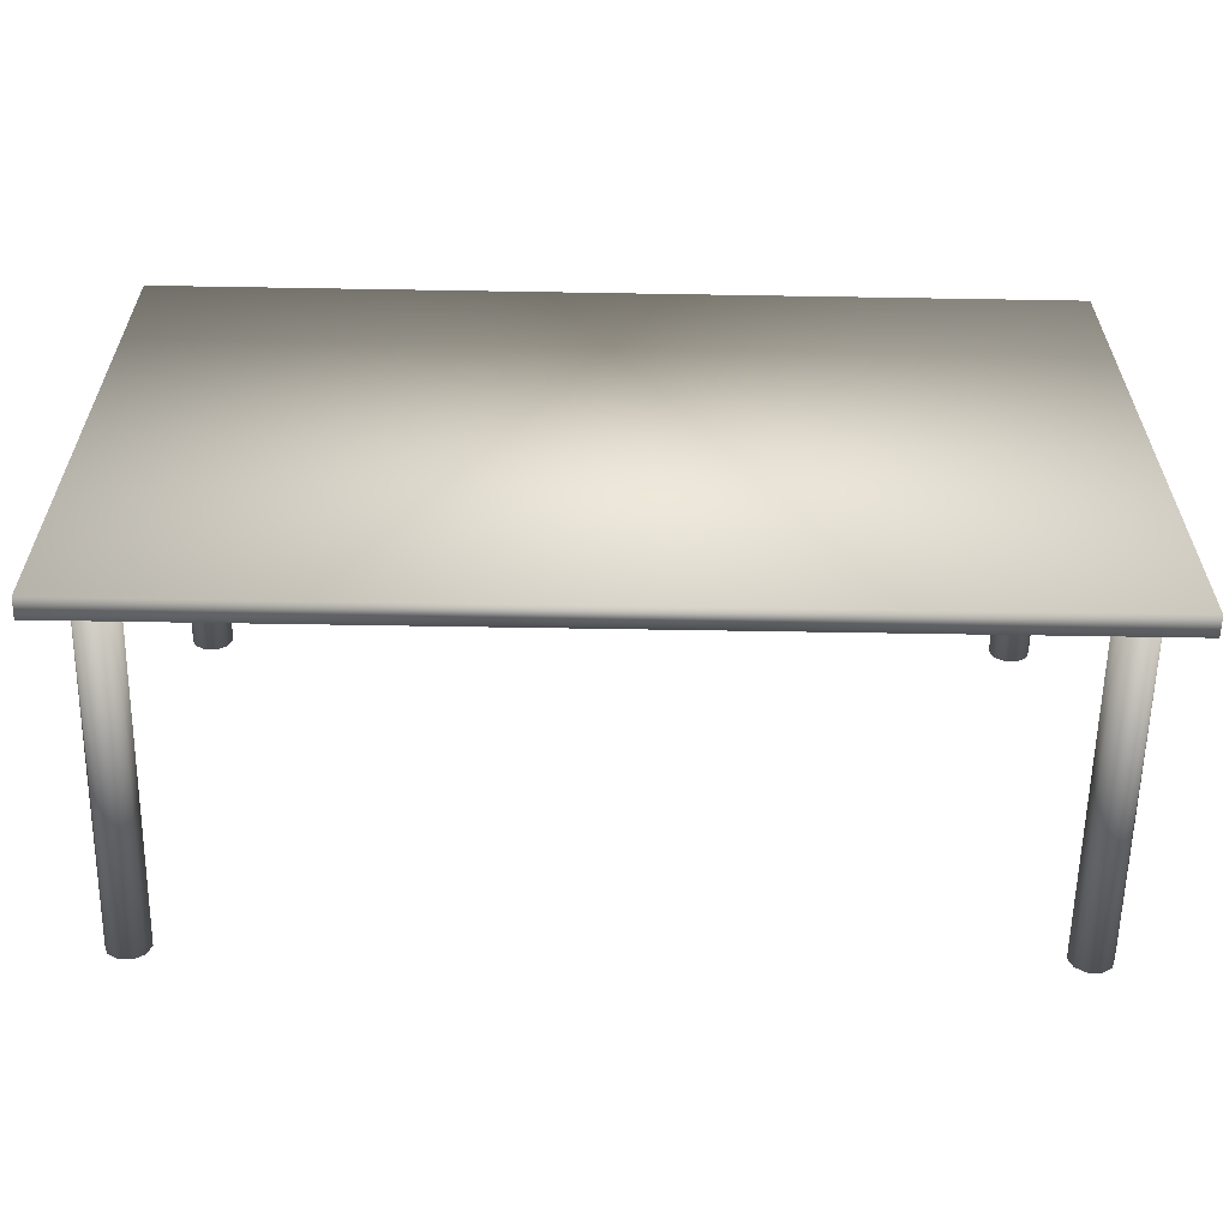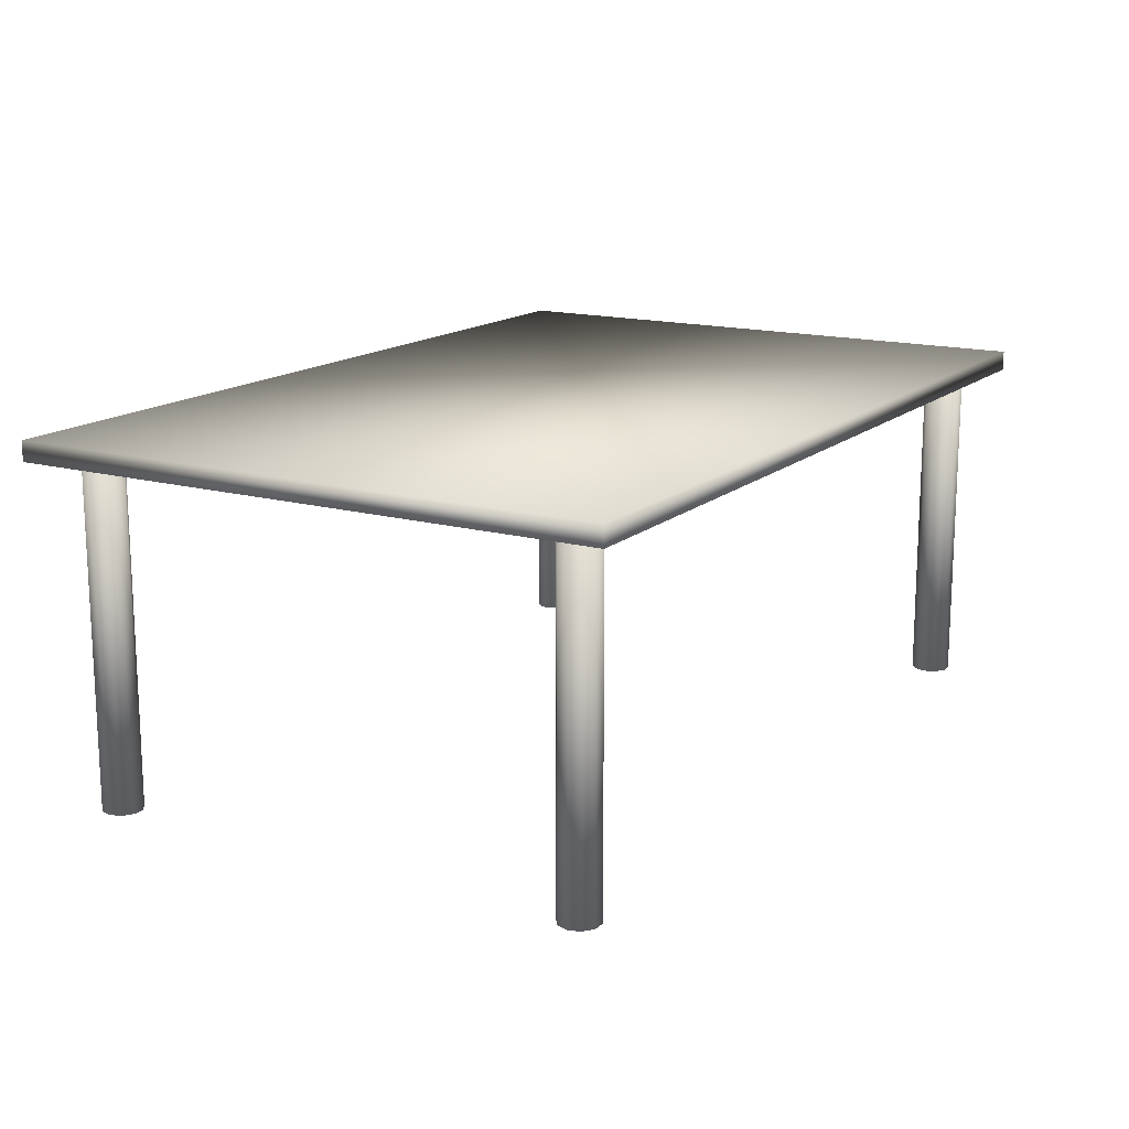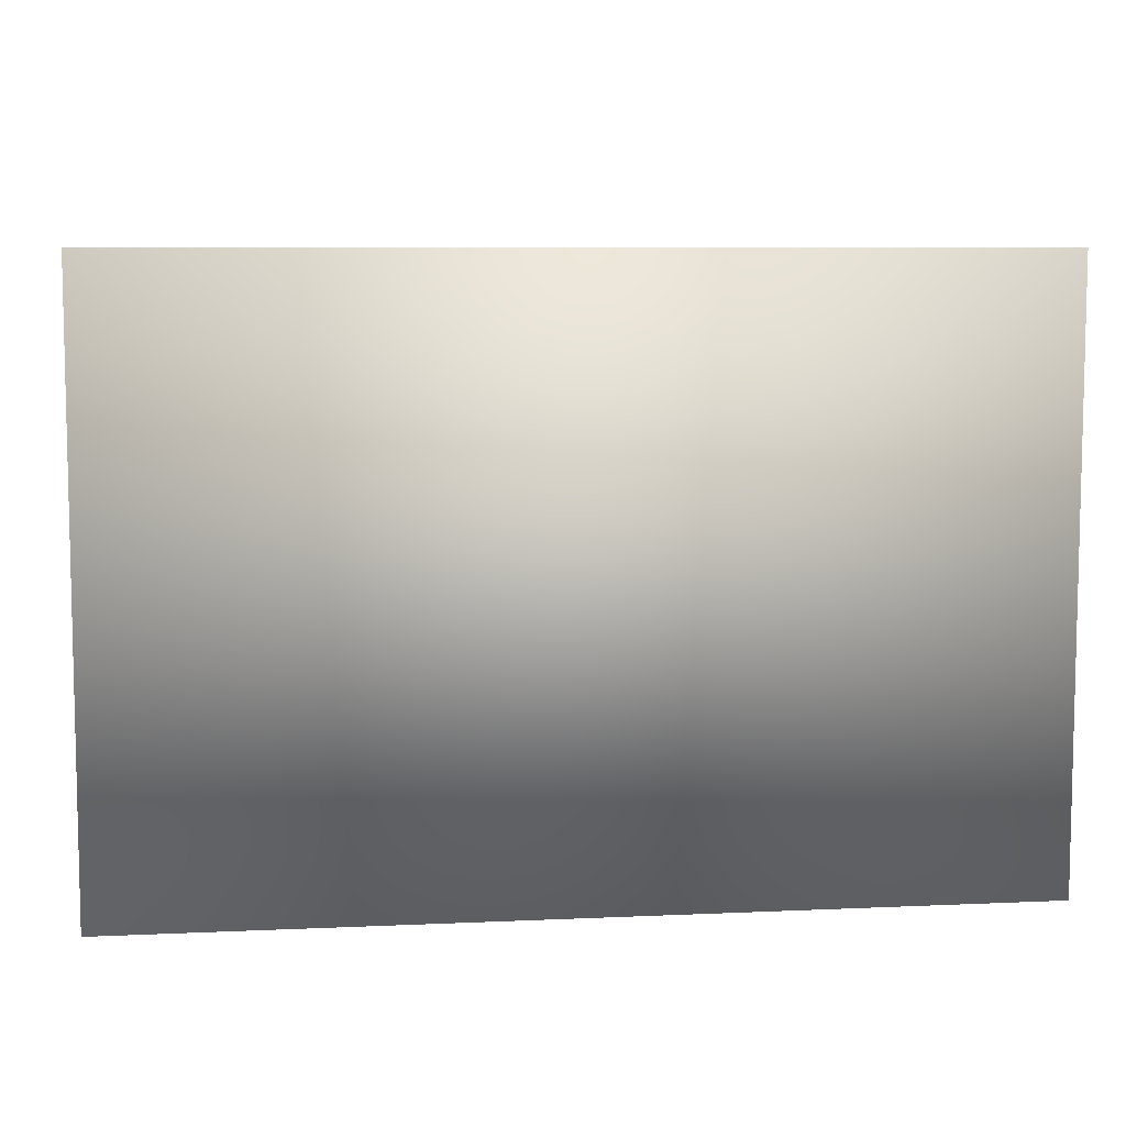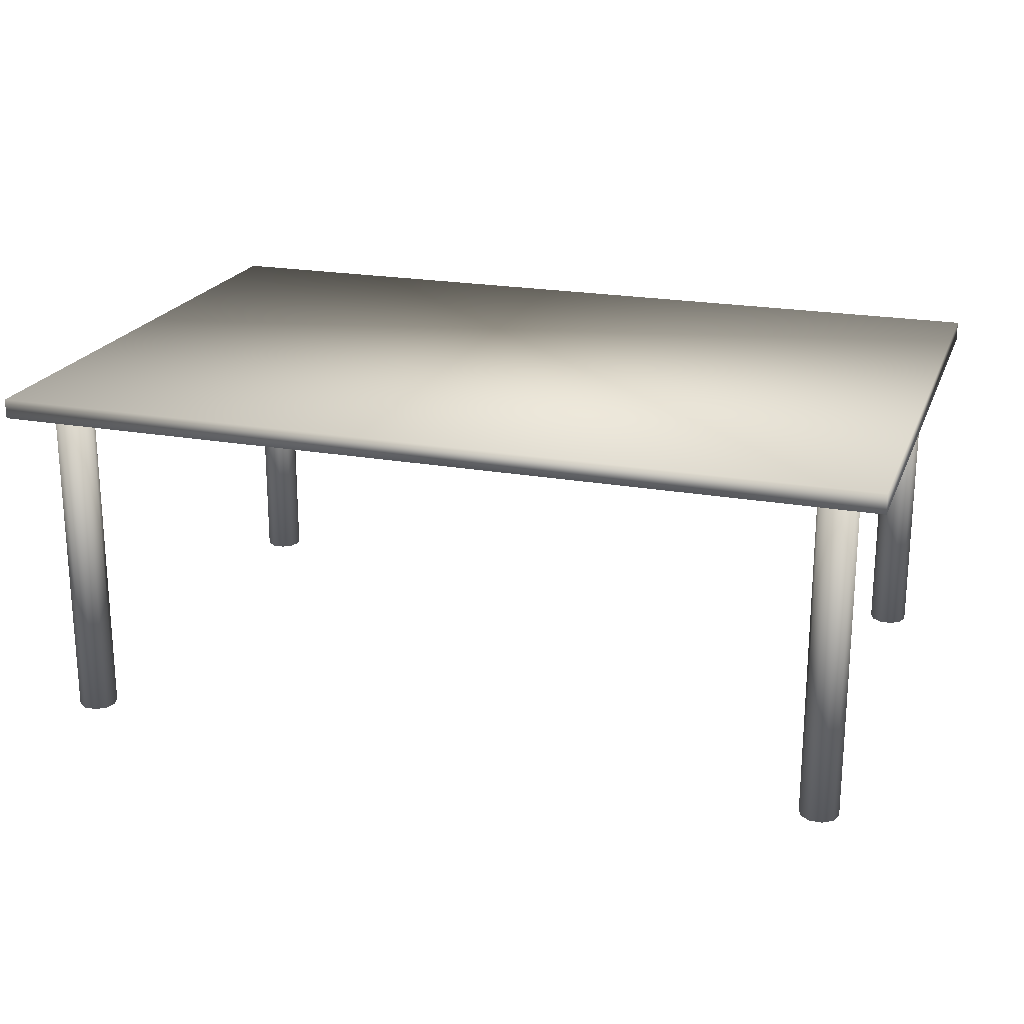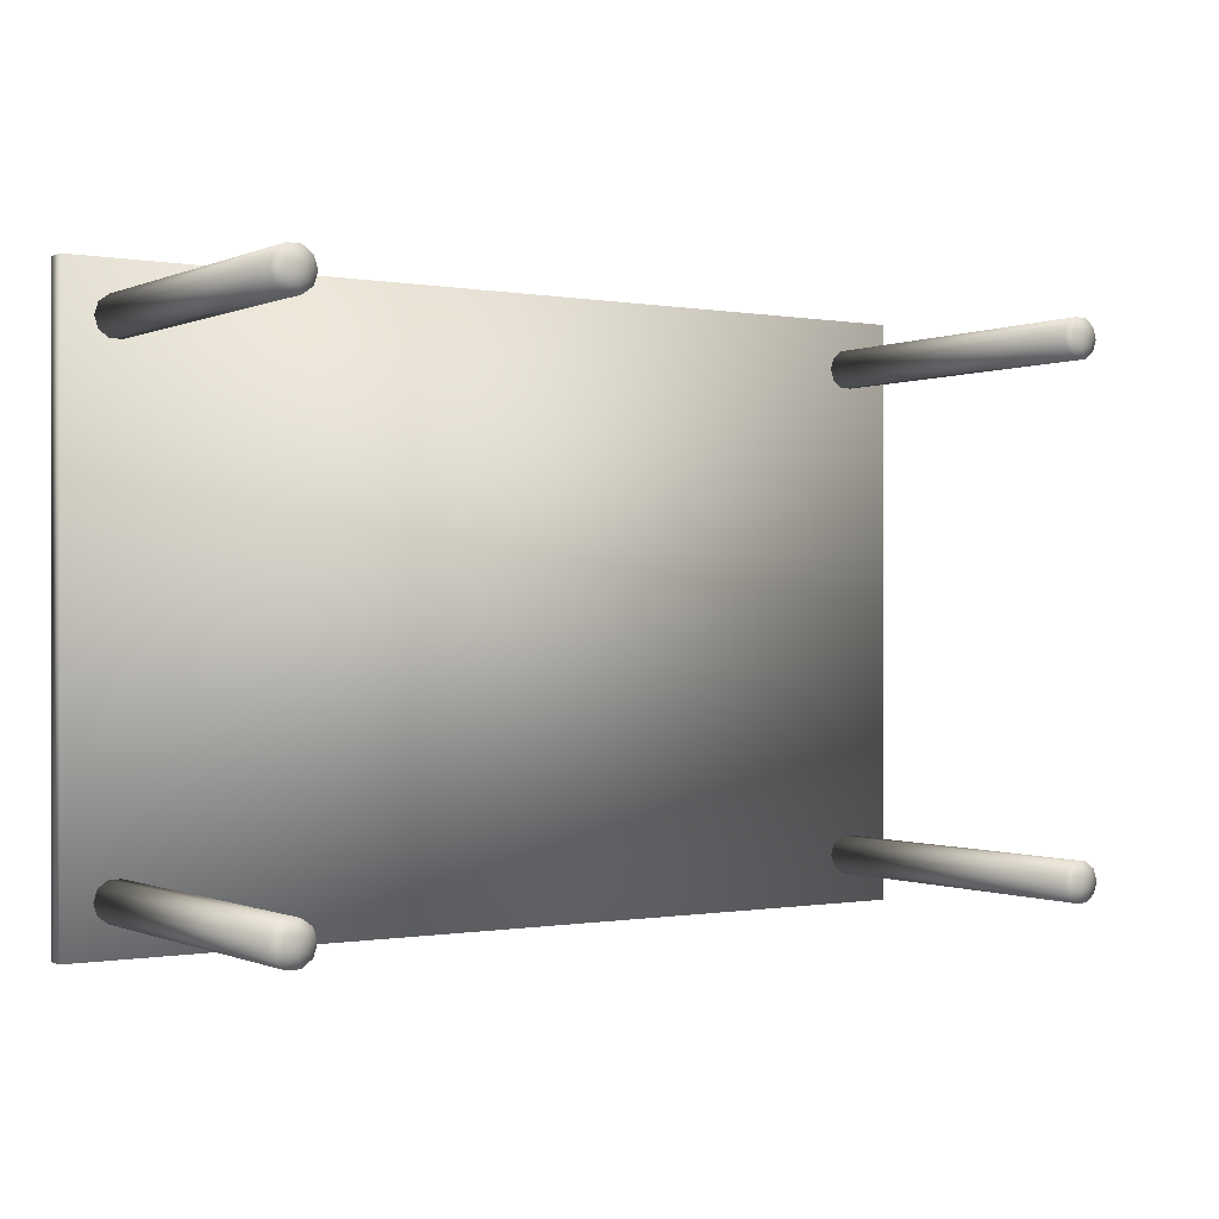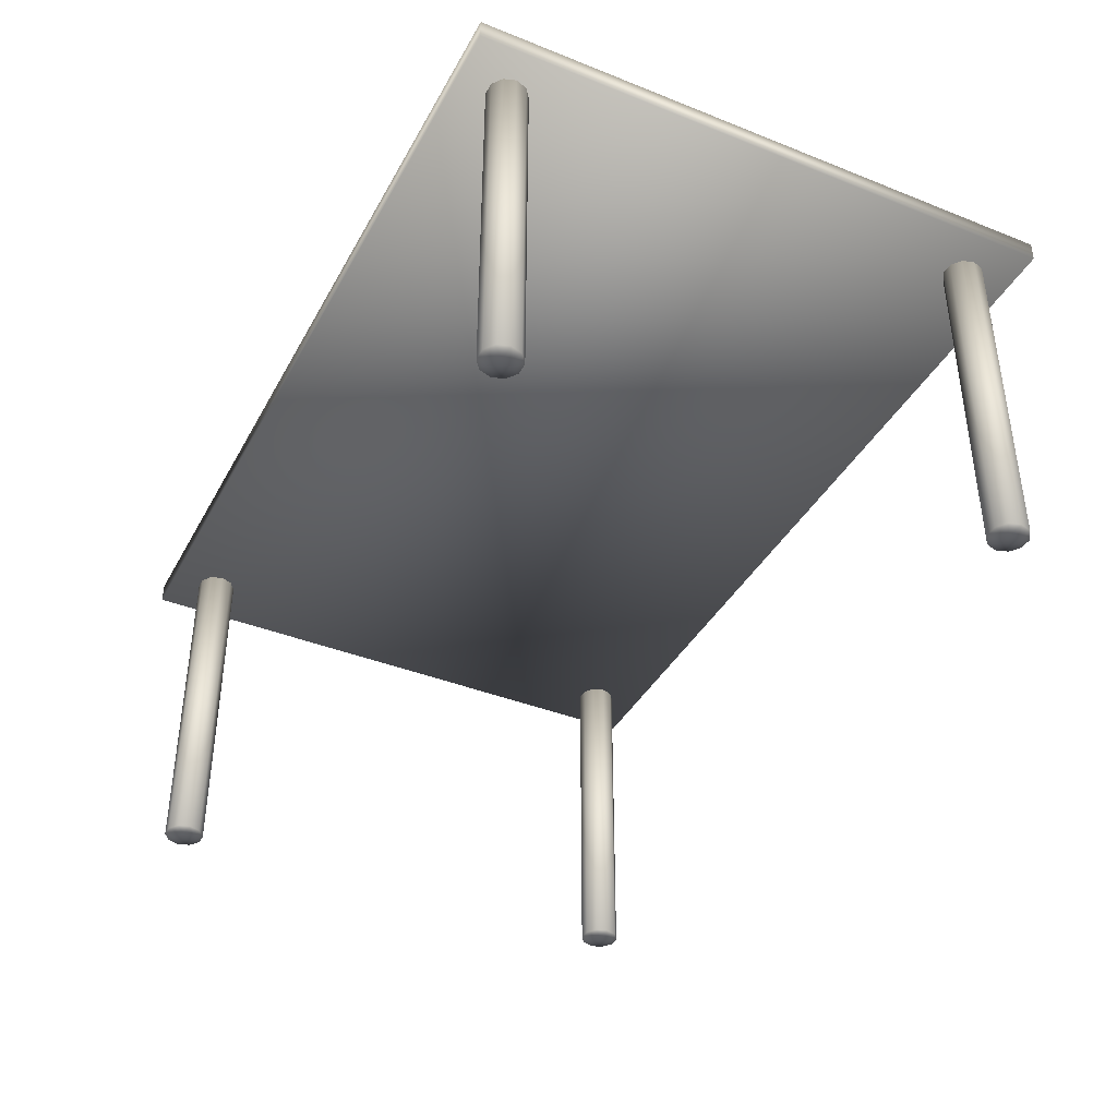
<metadata>
{"format":"obj","ext":"obj","renderer":"f3d","projection":"perspective","resolution":1024,"background":"white","views":[{"elev":-60.1,"azim":179.0,"up":"+Z"},{"elev":15.3,"azim":120.5,"up":"+Y"},{"elev":7.5,"azim":172.6,"up":"+Z"},{"elev":21.0,"azim":-162.1,"up":"+Y"},{"elev":-0.4,"azim":-33.6,"up":"+Z"},{"elev":-39.5,"azim":63.7,"up":"+Y"}]}
</metadata>
<code>
v 0.025 0.3839 0.025
v 0.975 0.3839 0.025
v 0.975 0.405 0.025
v 0.025 0.405 0.025
v 0.025 0.3839 0.6583
v 0.975 0.3839 0.6583
v 0.975 0.405 0.6583
v 0.025 0.405 0.6583
v 0.9433 0.3839 0.6056
v 0.9393 0.3839 0.618
v 0.9433 0.025 0.6056
v 0.9393 0.025 0.618
v 0.9222 0.025 0.6056
v 0.9222 0.3839 0.6056
v 0.9287 0.3839 0.6256
v 0.9287 0.025 0.6256
v 0.9157 0.3839 0.6256
v 0.9157 0.025 0.6256
v 0.9051 0.3839 0.618
v 0.9051 0.025 0.618
v 0.9011 0.3839 0.6056
v 0.9011 0.025 0.6056
v 0.9051 0.3839 0.5931
v 0.9051 0.025 0.5931
v 0.9157 0.3839 0.5855
v 0.9157 0.025 0.5855
v 0.9287 0.3839 0.5855
v 0.9287 0.025 0.5855
v 0.9393 0.3839 0.5931
v 0.9393 0.025 0.5931
v 0.09889 0.3839 0.6056
v 0.09486 0.3839 0.618
v 0.09889 0.025 0.6056
v 0.09486 0.025 0.618
v 0.07778 0.025 0.6056
v 0.07778 0.3839 0.6056
v 0.0843 0.3839 0.6256
v 0.0843 0.025 0.6256
v 0.07125 0.3839 0.6256
v 0.07125 0.025 0.6256
v 0.0607 0.3839 0.618
v 0.0607 0.025 0.618
v 0.05667 0.3839 0.6056
v 0.05667 0.025 0.6056
v 0.0607 0.3839 0.5931
v 0.0607 0.025 0.5931
v 0.07125 0.3839 0.5855
v 0.07125 0.025 0.5855
v 0.0843 0.3839 0.5855
v 0.0843 0.025 0.5855
v 0.09486 0.3839 0.5931
v 0.09486 0.025 0.5931
v 0.09889 0.3839 0.07778
v 0.09486 0.3839 0.09019
v 0.09889 0.025 0.07778
v 0.09486 0.025 0.09019
v 0.07778 0.025 0.07778
v 0.07778 0.3839 0.07778
v 0.0843 0.3839 0.09786
v 0.0843 0.025 0.09786
v 0.07125 0.3839 0.09786
v 0.07125 0.025 0.09786
v 0.0607 0.3839 0.09019
v 0.0607 0.025 0.09019
v 0.05667 0.3839 0.07778
v 0.05667 0.025 0.07778
v 0.0607 0.3839 0.06537
v 0.0607 0.025 0.06537
v 0.07125 0.3839 0.0577
v 0.07125 0.025 0.0577
v 0.0843 0.3839 0.0577
v 0.0843 0.025 0.0577
v 0.09486 0.3839 0.06537
v 0.09486 0.025 0.06537
v 0.9433 0.3839 0.07778
v 0.9393 0.3839 0.09019
v 0.9433 0.025 0.07778
v 0.9393 0.025 0.09019
v 0.9222 0.025 0.07778
v 0.9222 0.3839 0.07778
v 0.9287 0.3839 0.09786
v 0.9287 0.025 0.09786
v 0.9157 0.3839 0.09786
v 0.9157 0.025 0.09786
v 0.9051 0.3839 0.09019
v 0.9051 0.025 0.09019
v 0.9011 0.3839 0.07778
v 0.9011 0.025 0.07778
v 0.9051 0.3839 0.06537
v 0.9051 0.025 0.06537
v 0.9157 0.3839 0.0577
v 0.9157 0.025 0.0577
v 0.9287 0.3839 0.0577
v 0.9287 0.025 0.0577
v 0.9393 0.3839 0.06537
v 0.9393 0.025 0.06537
f 4 1 2
f 4 2 3
f 6 1 5
f 2 1 6
f 5 1 4
f 5 4 8
f 8 4 7
f 7 4 3
f 7 2 6
f 3 2 7
f 8 6 5
f 7 6 8
f 10 9 11
f 12 10 11
f 11 13 12
f 10 14 9
f 15 10 12
f 16 15 12
f 12 13 16
f 15 14 10
f 17 15 16
f 18 17 16
f 16 13 18
f 17 14 15
f 19 17 18
f 20 19 18
f 18 13 20
f 19 14 17
f 21 19 20
f 22 21 20
f 20 13 22
f 21 14 19
f 23 21 22
f 24 23 22
f 22 13 24
f 23 14 21
f 25 23 24
f 26 25 24
f 24 13 26
f 25 14 23
f 27 25 26
f 28 27 26
f 26 13 28
f 27 14 25
f 29 27 28
f 30 29 28
f 28 13 30
f 29 14 27
f 9 29 30
f 11 9 30
f 30 13 11
f 9 14 29
f 32 31 33
f 34 32 33
f 33 35 34
f 32 36 31
f 37 32 34
f 38 37 34
f 34 35 38
f 37 36 32
f 39 37 38
f 40 39 38
f 38 35 40
f 39 36 37
f 41 39 40
f 42 41 40
f 40 35 42
f 41 36 39
f 43 41 42
f 44 43 42
f 42 35 44
f 43 36 41
f 45 43 44
f 46 45 44
f 44 35 46
f 45 36 43
f 47 45 46
f 48 47 46
f 46 35 48
f 47 36 45
f 49 47 48
f 50 49 48
f 48 35 50
f 49 36 47
f 51 49 50
f 52 51 50
f 50 35 52
f 51 36 49
f 31 51 52
f 33 31 52
f 52 35 33
f 31 36 51
f 54 53 55
f 56 54 55
f 55 57 56
f 54 58 53
f 59 54 56
f 60 59 56
f 56 57 60
f 59 58 54
f 61 59 60
f 62 61 60
f 60 57 62
f 61 58 59
f 63 61 62
f 64 63 62
f 62 57 64
f 63 58 61
f 65 63 64
f 66 65 64
f 64 57 66
f 65 58 63
f 67 65 66
f 68 67 66
f 66 57 68
f 67 58 65
f 69 67 68
f 70 69 68
f 68 57 70
f 69 58 67
f 71 69 70
f 72 71 70
f 70 57 72
f 71 58 69
f 73 71 72
f 74 73 72
f 72 57 74
f 73 58 71
f 53 73 74
f 55 53 74
f 74 57 55
f 53 58 73
f 76 75 77
f 78 76 77
f 77 79 78
f 76 80 75
f 81 76 78
f 82 81 78
f 78 79 82
f 81 80 76
f 83 81 82
f 84 83 82
f 82 79 84
f 83 80 81
f 85 83 84
f 86 85 84
f 84 79 86
f 85 80 83
f 87 85 86
f 88 87 86
f 86 79 88
f 87 80 85
f 89 87 88
f 90 89 88
f 88 79 90
f 89 80 87
f 91 89 90
f 92 91 90
f 90 79 92
f 91 80 89
f 93 91 92
f 94 93 92
f 92 79 94
f 93 80 91
f 95 93 94
f 96 95 94
f 94 79 96
f 95 80 93
f 75 95 96
f 77 75 96
f 96 79 77
f 75 80 95

</code>
